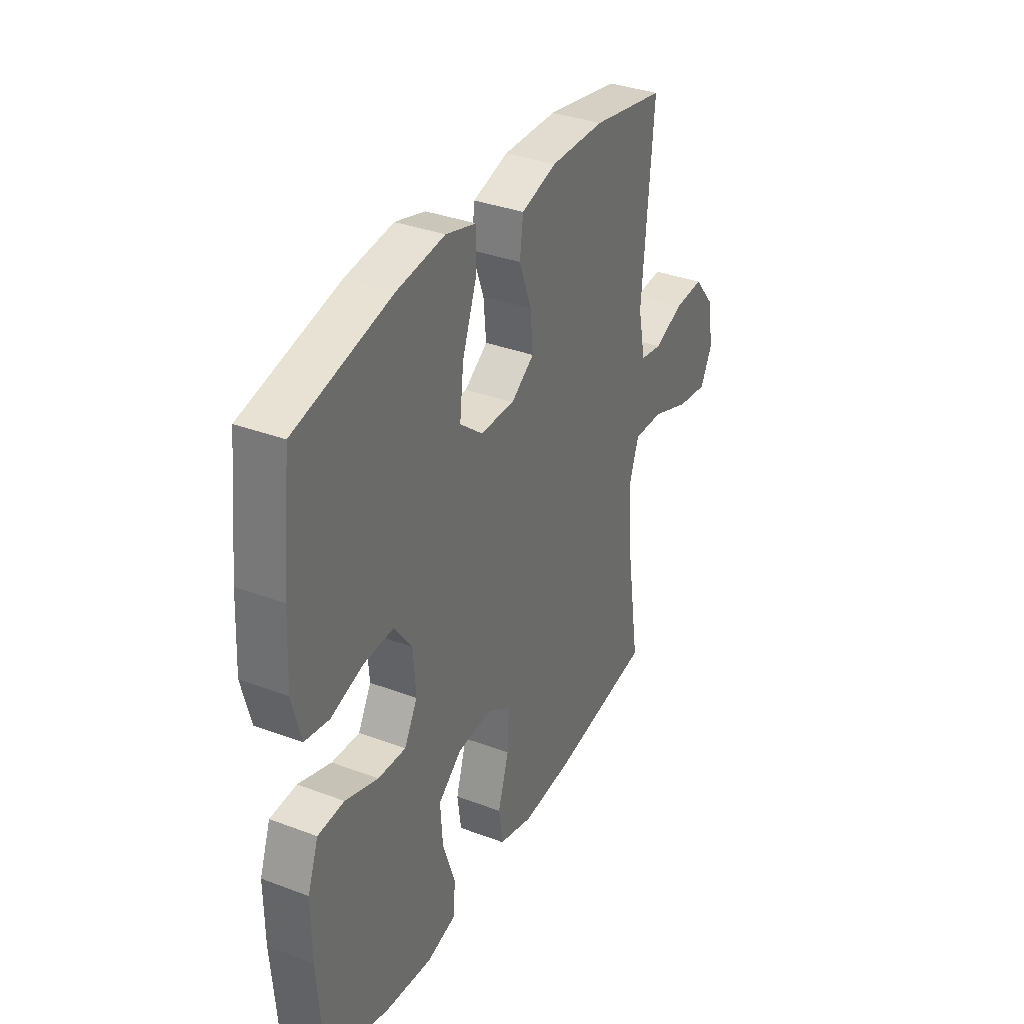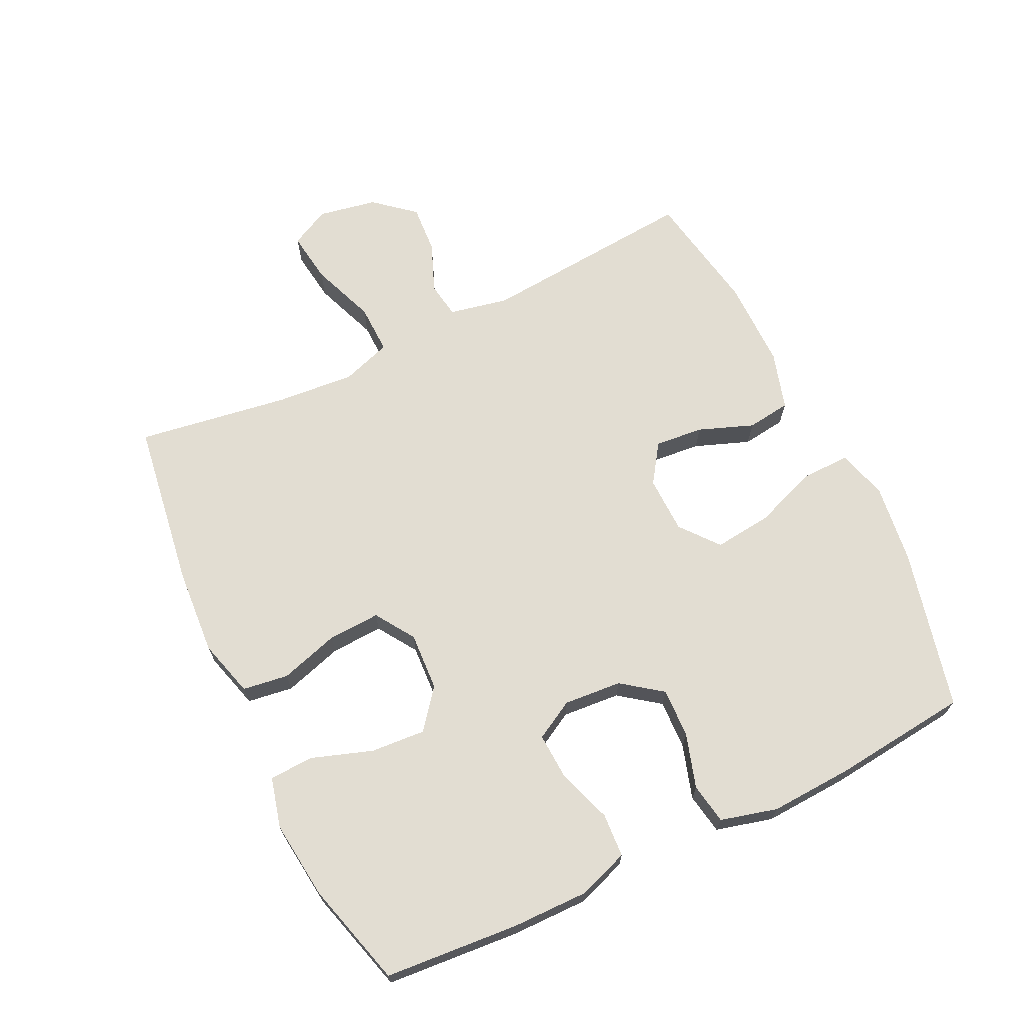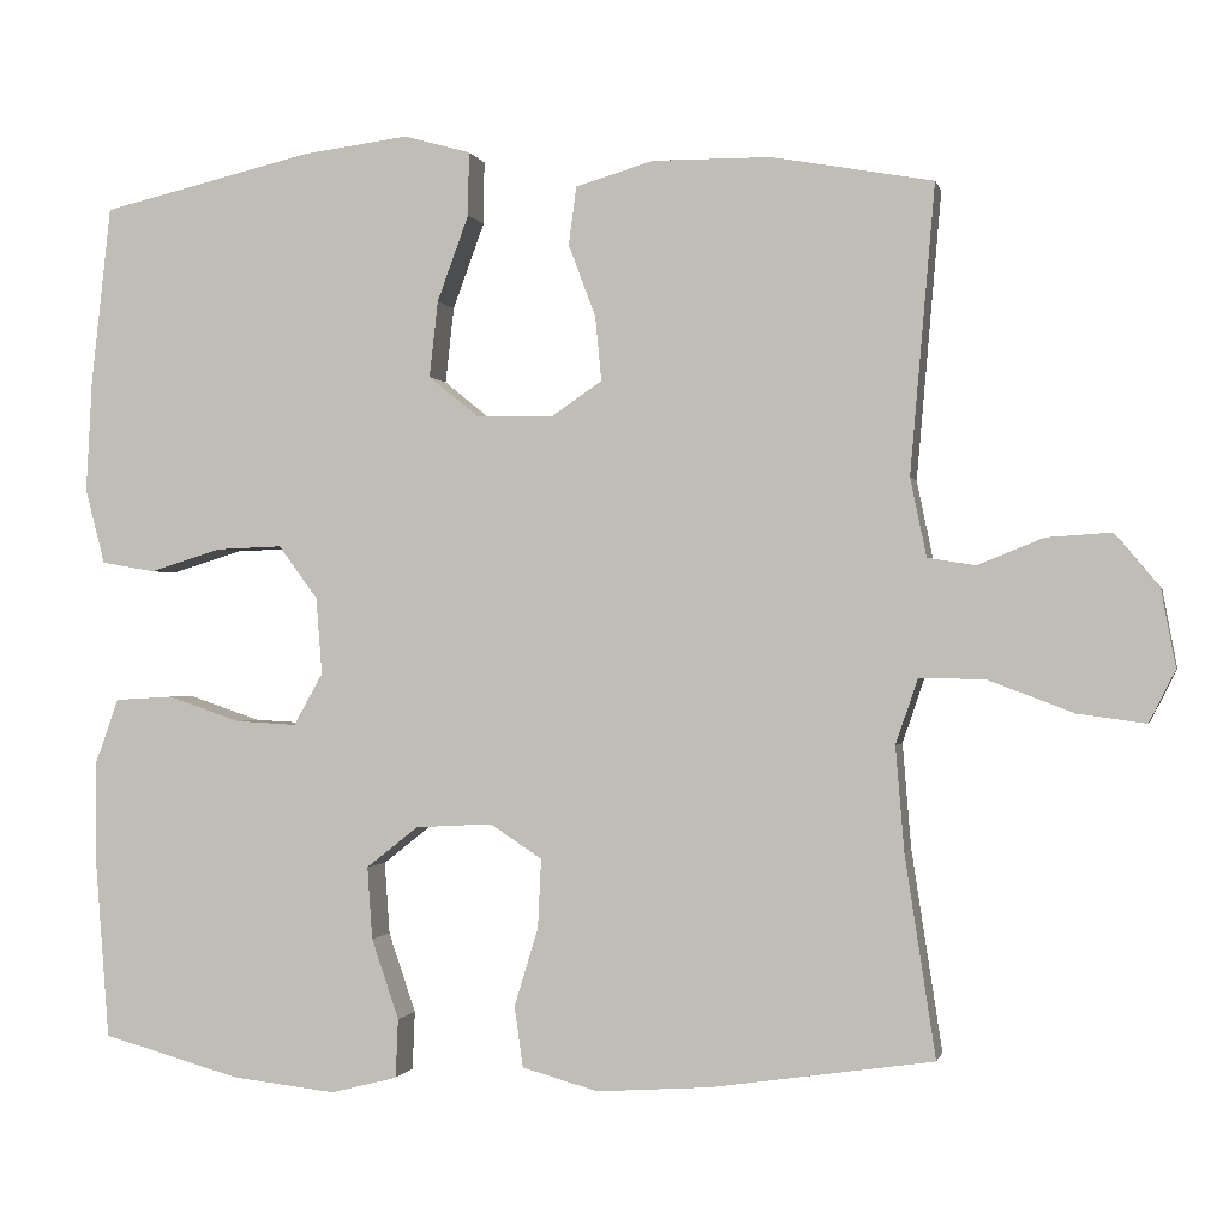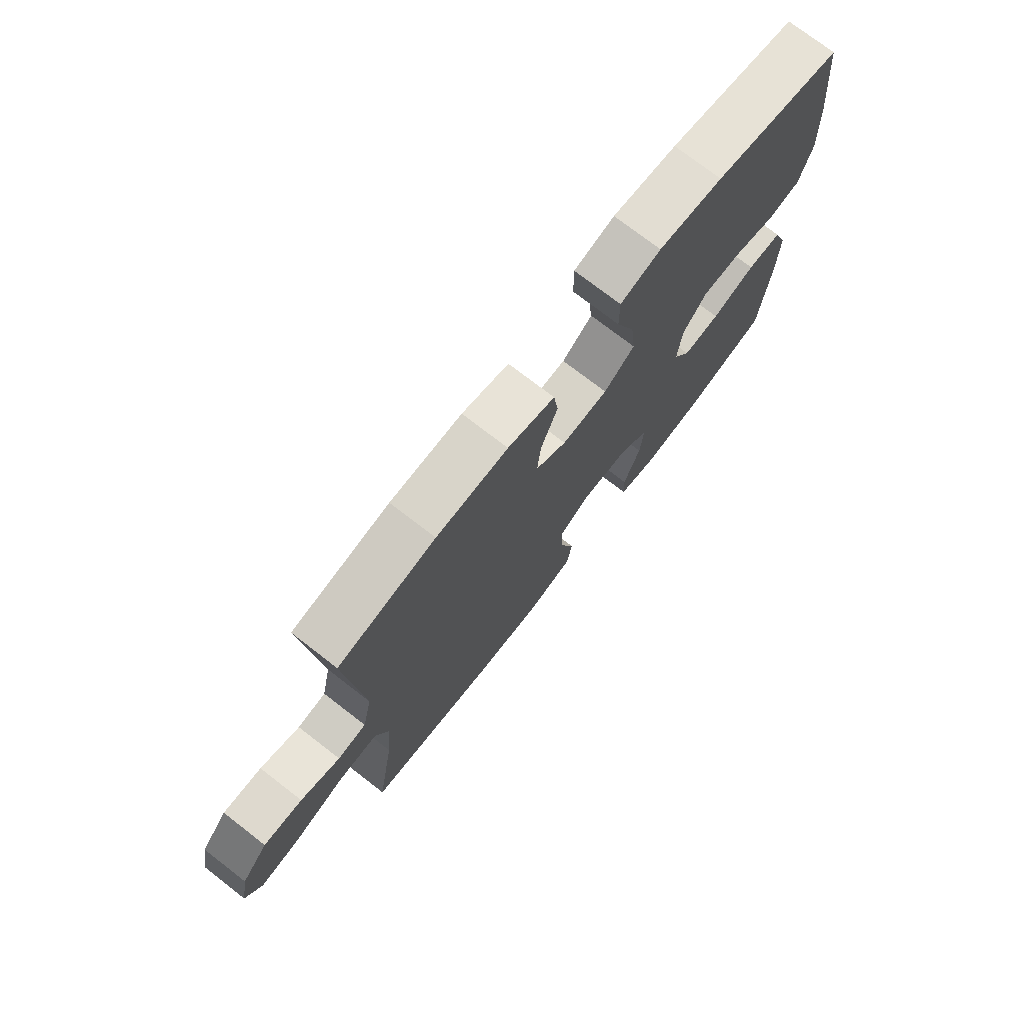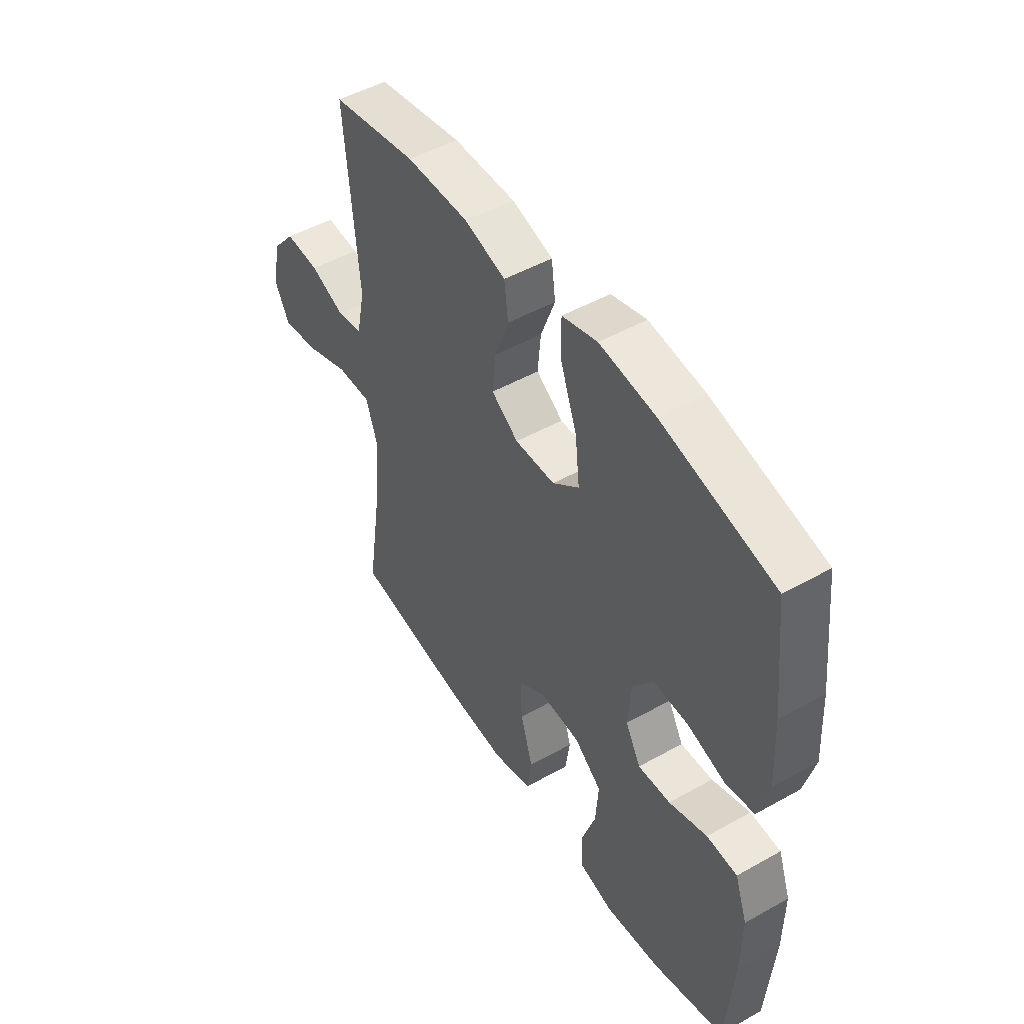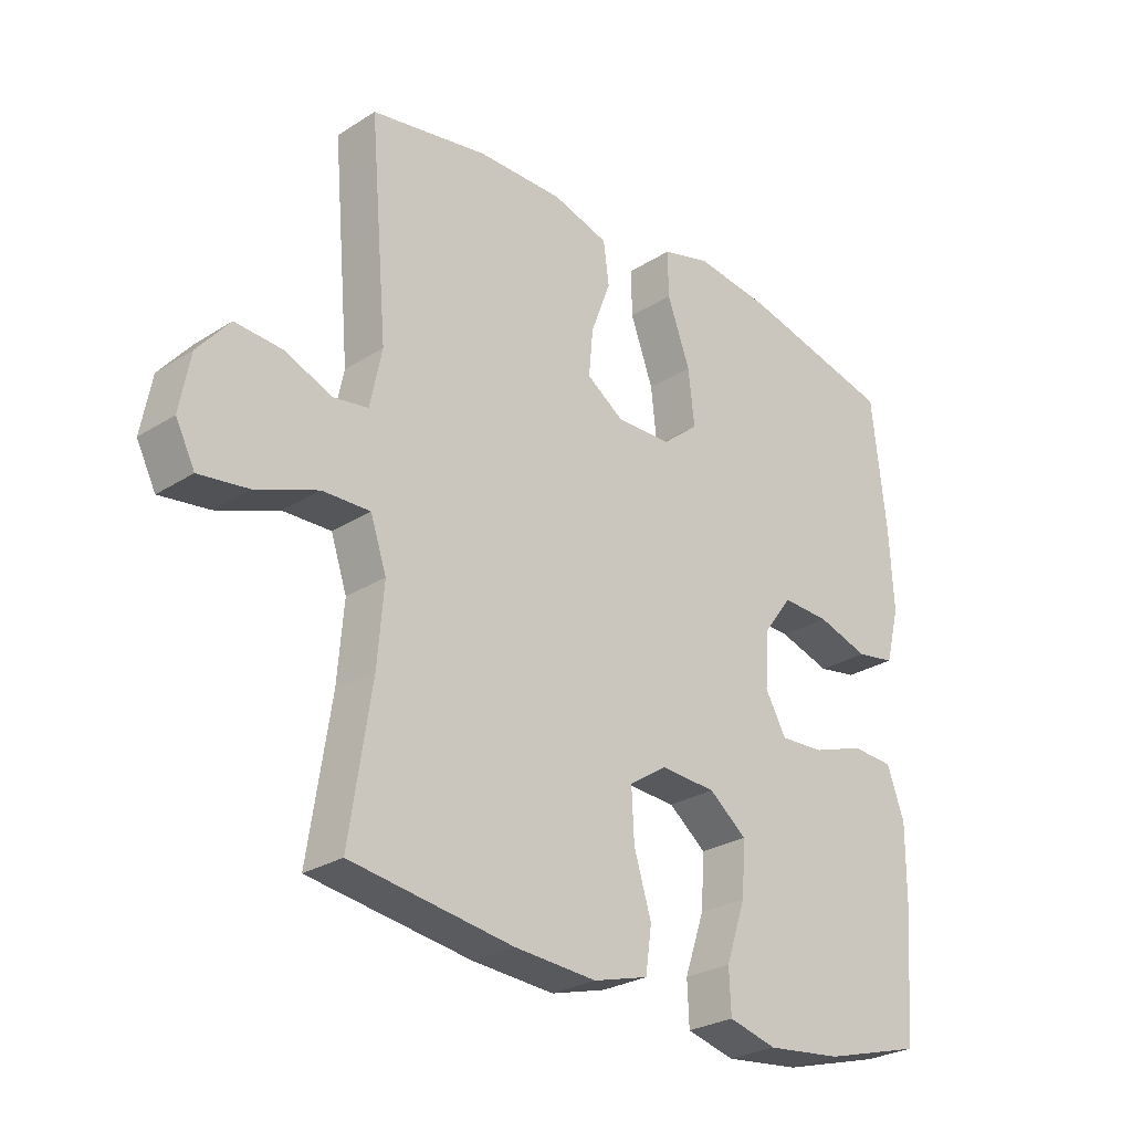
<metadata>
{"format":"obj","ext":"obj","renderer":"f3d","projection":"perspective","resolution":1024,"background":"white","views":[{"elev":34.8,"azim":-63.3,"up":"+Z"},{"elev":68.3,"azim":-115.7,"up":"+Y"},{"elev":-0.7,"azim":12.4,"up":"+Z"},{"elev":74.9,"azim":127.7,"up":"+Z"},{"elev":49.2,"azim":-121.9,"up":"+Z"},{"elev":-27.1,"azim":134.4,"up":"+Z"}]}
</metadata>
<code>
v -0.5 0.07 0.5
v -0.251 0.07 0.559
v -0.127 0.07 0.575
v -0.049 0.07 0.553
v -0.05 0.07 0.479
v -0.087 0.07 0.378
v -0.097 0.07 0.289
v -0.038 0.07 0.241
v 0.051 0.07 0.239
v 0.111 0.07 0.28
v 0.104 0.07 0.355
v 0.072 0.07 0.44
v 0.081 0.07 0.508
v 0.172 0.07 0.535
v 0.311 0.07 0.534
v 0.5 0.07 0.5
v 0.471 0.07 0.163
v 0.49 0.07 0.071
v 0.546 0.07 0.062
v 0.623 0.07 0.093
v 0.699 0.07 0.098
v 0.751 0.07 0.036
v 0.768 0.07 -0.055
v 0.737 0.07 -0.116
v 0.657 0.07 -0.105
v 0.557 0.07 -0.067
v 0.48 0.07 -0.065
v 0.454 0.07 -0.142
v 0.464 0.07 -0.264
v 0.5 0.07 -0.5
v 0.239 0.07 -0.538
v 0.106 0.07 -0.547
v 0.017 0.07 -0.522
v 0.007 0.07 -0.451
v 0.035 0.07 -0.359
v 0.039 0.07 -0.278
v -0.022 0.07 -0.238
v -0.112 0.07 -0.243
v -0.173 0.07 -0.291
v -0.167 0.07 -0.376
v -0.135 0.07 -0.47
v -0.138 0.07 -0.539
v -0.216 0.07 -0.559
v -0.338 0.07 -0.545
v -0.5 0.07 -0.5
v -0.516 0.07 -0.292
v -0.517 0.07 -0.172
v -0.489 0.07 -0.094
v -0.421 0.07 -0.09
v -0.336 0.07 -0.119
v -0.264 0.07 -0.123
v -0.23 0.07 -0.062
v -0.237 0.07 0.028
v -0.283 0.07 0.09
v -0.36 0.07 0.087
v -0.444 0.07 0.061
v -0.507 0.07 0.072
v -0.53 0.07 0.16
v -0.523 0.07 0.291
v -0.5 0 0.5
v -0.251 0 0.559
v -0.127 0 0.575
v -0.049 0 0.553
v -0.05 0 0.479
v -0.087 0 0.378
v -0.097 0 0.289
v -0.038 0 0.241
v 0.051 0 0.239
v 0.111 0 0.28
v 0.104 0 0.355
v 0.072 0 0.44
v 0.081 0 0.508
v 0.172 0 0.535
v 0.311 0 0.534
v 0.5 0 0.5
v 0.471 0 0.163
v 0.49 0 0.071
v 0.546 0 0.062
v 0.623 0 0.093
v 0.699 0 0.098
v 0.751 0 0.036
v 0.768 0 -0.055
v 0.737 0 -0.116
v 0.657 0 -0.105
v 0.557 0 -0.067
v 0.48 0 -0.065
v 0.454 0 -0.142
v 0.464 0 -0.264
v 0.5 0 -0.5
v 0.239 0 -0.538
v 0.106 0 -0.547
v 0.017 0 -0.522
v 0.007 0 -0.451
v 0.035 0 -0.359
v 0.039 0 -0.278
v -0.022 0 -0.238
v -0.112 0 -0.243
v -0.173 0 -0.291
v -0.167 0 -0.376
v -0.135 0 -0.47
v -0.138 0 -0.539
v -0.216 0 -0.559
v -0.338 0 -0.545
v -0.5 0 -0.5
v -0.516 0 -0.292
v -0.517 0 -0.172
v -0.489 0 -0.094
v -0.421 0 -0.09
v -0.336 0 -0.119
v -0.264 0 -0.123
v -0.23 0 -0.062
v -0.237 0 0.028
v -0.283 0 0.09
v -0.36 0 0.087
v -0.444 0 0.061
v -0.507 0 0.072
v -0.53 0 0.16
v -0.523 0 0.291
f 4 5 6
f 3 4 6
f 2 3 6
f 1 2 6
f 59 1 6
f 58 59 6
f 57 58 6
f 56 57 6
f 55 56 6
f 54 55 6 7
f 53 54 7 8
f 52 53 8 9
f 51 52 9 10
f 48 49 50
f 47 48 50
f 46 47 50
f 45 46 50
f 44 45 50
f 43 44 50
f 42 43 50
f 41 42 50
f 40 41 50
f 39 40 50 51
f 38 39 51 10
f 33 34 35
f 32 33 35
f 31 32 35
f 30 31 35
f 29 30 35
f 28 29 35 36
f 27 28 36 37
f 24 25 26
f 23 24 26
f 22 23 26
f 21 22 26
f 20 21 26
f 19 20 26
f 18 19 26 27
f 37 38 10
f 27 37 10
f 18 27 10
f 17 18 10
f 15 16 17
f 14 15 17
f 13 14 17
f 12 13 17
f 11 12 17
f 10 11 17
f 65 64 63
f 65 63 62
f 65 62 61
f 65 61 60
f 65 60 118
f 65 118 117
f 65 117 116
f 65 116 115
f 65 115 114
f 66 65 114 113
f 67 66 113 112
f 68 67 112 111
f 69 68 111 110
f 109 108 107
f 109 107 106
f 109 106 105
f 109 105 104
f 109 104 103
f 109 103 102
f 109 102 101
f 109 101 100
f 109 100 99
f 110 109 99 98
f 69 110 98 97
f 94 93 92
f 94 92 91
f 94 91 90
f 94 90 89
f 94 89 88
f 95 94 88 87
f 96 95 87 86
f 85 84 83
f 85 83 82
f 85 82 81
f 85 81 80
f 85 80 79
f 85 79 78
f 86 85 78 77
f 69 97 96
f 69 96 86
f 69 86 77
f 69 77 76
f 76 75 74
f 76 74 73
f 76 73 72
f 76 72 71
f 76 71 70
f 76 70 69
f 1 60 61 2
f 2 61 62 3
f 3 62 63 4
f 4 63 64 5
f 5 64 65 6
f 6 65 66 7
f 7 66 67 8
f 8 67 68 9
f 9 68 69 10
f 10 69 70 11
f 11 70 71 12
f 12 71 72 13
f 13 72 73 14
f 14 73 74 15
f 15 74 75 16
f 16 75 76 17
f 17 76 77 18
f 18 77 78 19
f 19 78 79 20
f 20 79 80 21
f 21 80 81 22
f 22 81 82 23
f 23 82 83 24
f 24 83 84 25
f 25 84 85 26
f 26 85 86 27
f 27 86 87 28
f 28 87 88 29
f 29 88 89 30
f 30 89 90 31
f 31 90 91 32
f 32 91 92 33
f 33 92 93 34
f 34 93 94 35
f 35 94 95 36
f 36 95 96 37
f 37 96 97 38
f 38 97 98 39
f 39 98 99 40
f 40 99 100 41
f 41 100 101 42
f 42 101 102 43
f 43 102 103 44
f 44 103 104 45
f 45 104 105 46
f 46 105 106 47
f 47 106 107 48
f 48 107 108 49
f 49 108 109 50
f 50 109 110 51
f 51 110 111 52
f 52 111 112 53
f 53 112 113 54
f 54 113 114 55
f 55 114 115 56
f 56 115 116 57
f 57 116 117 58
f 58 117 118 59
f 59 118 60 1

</code>
